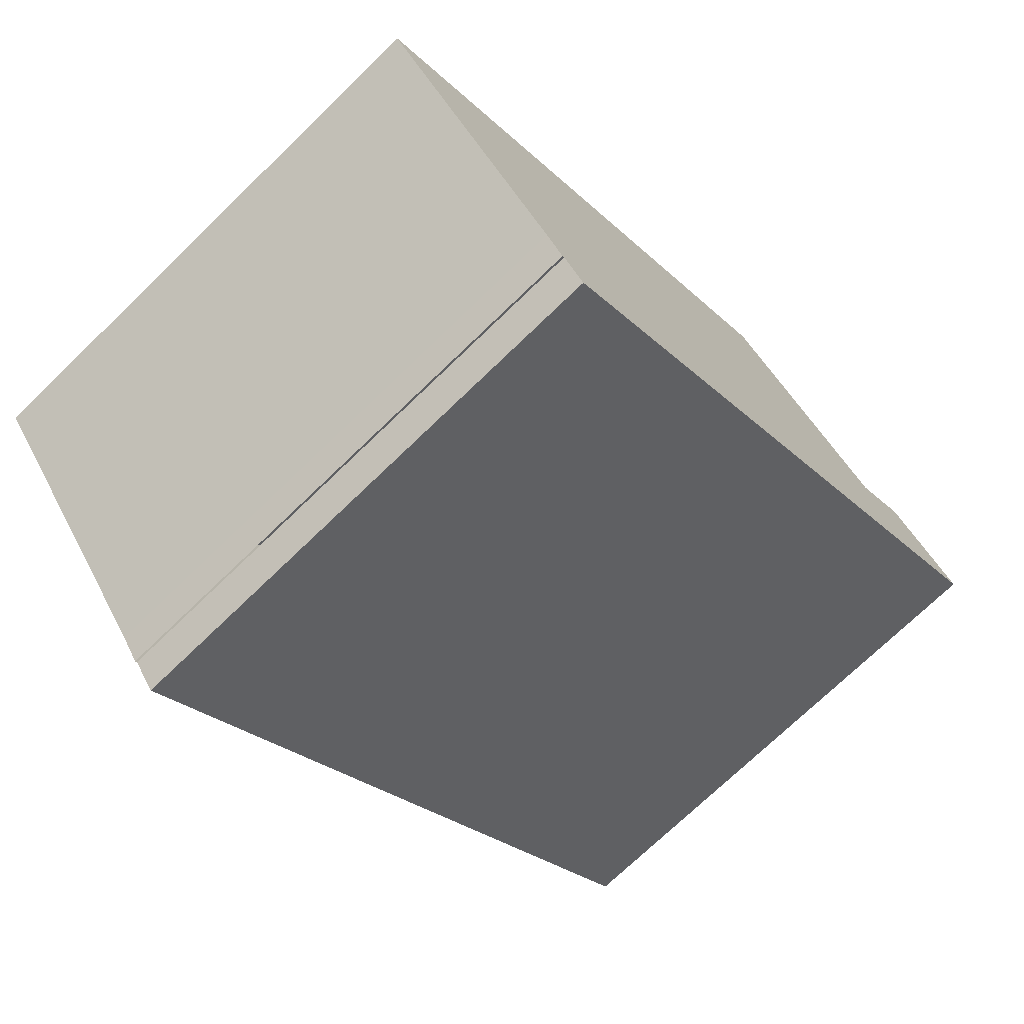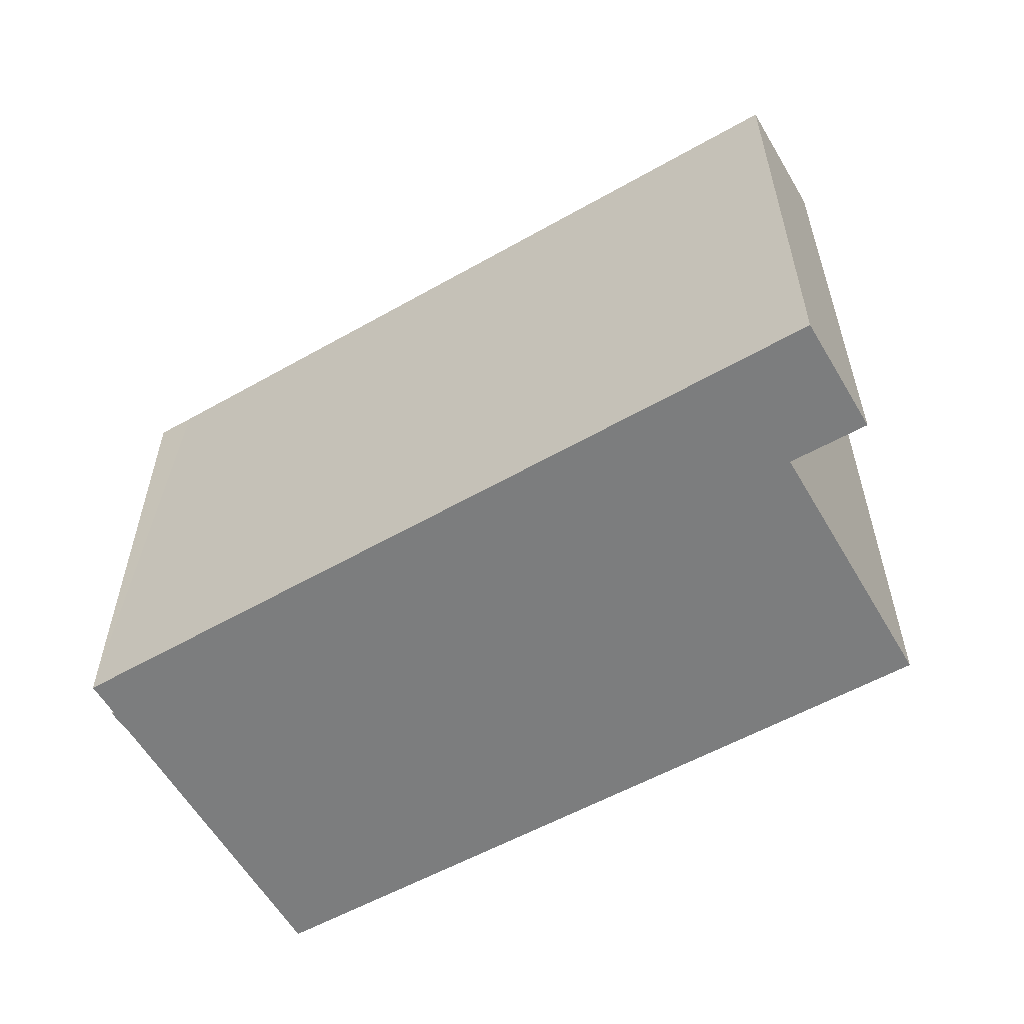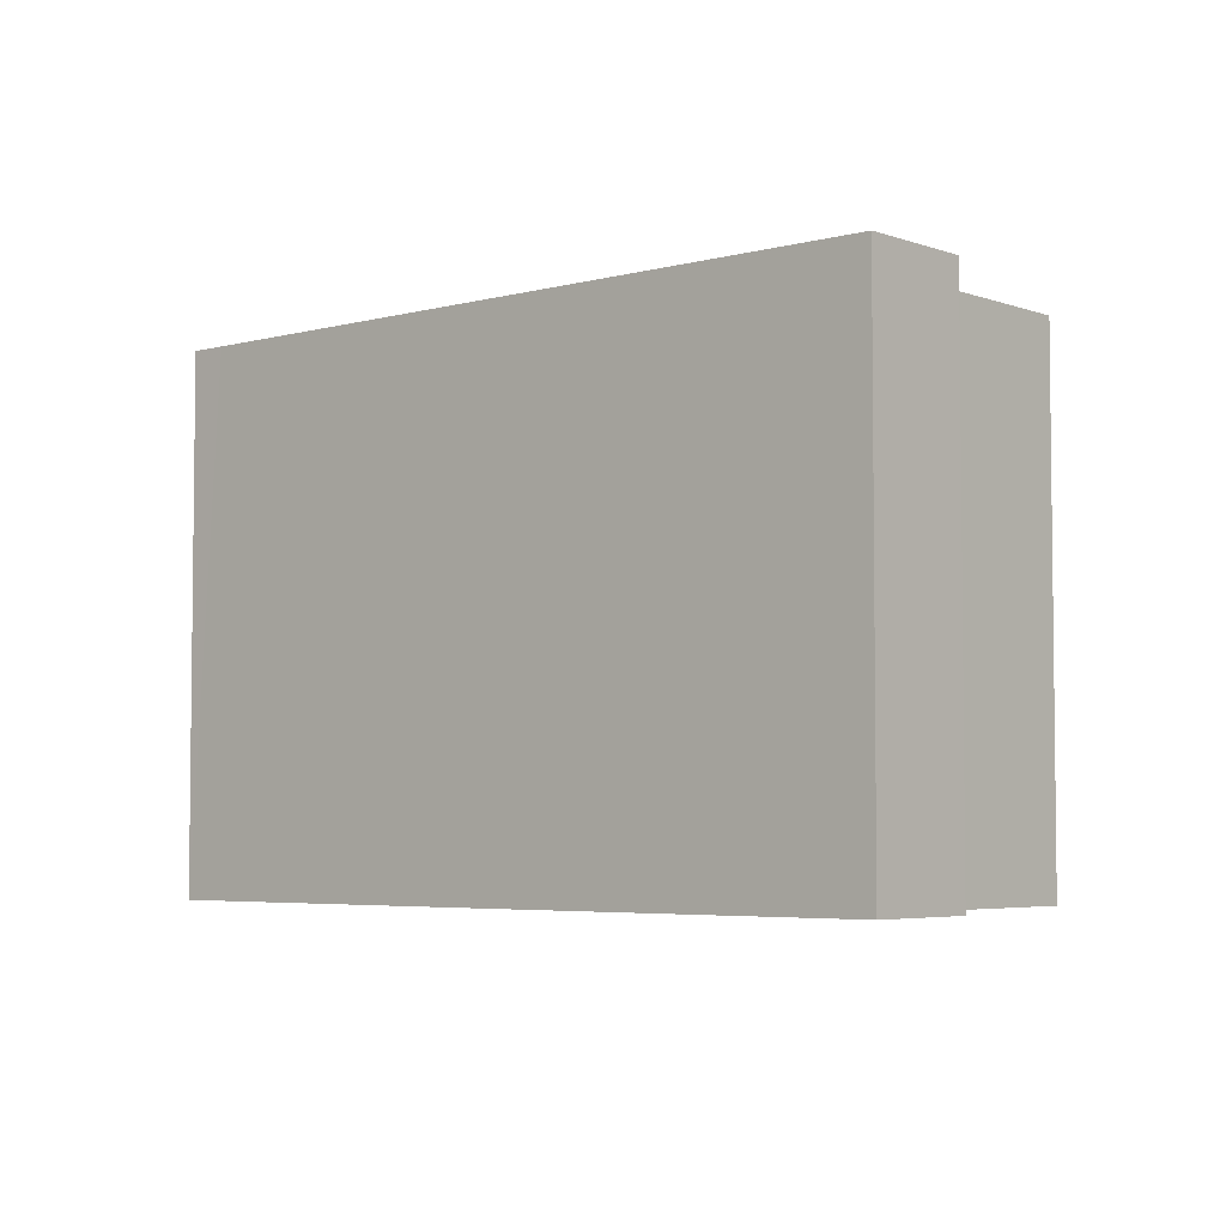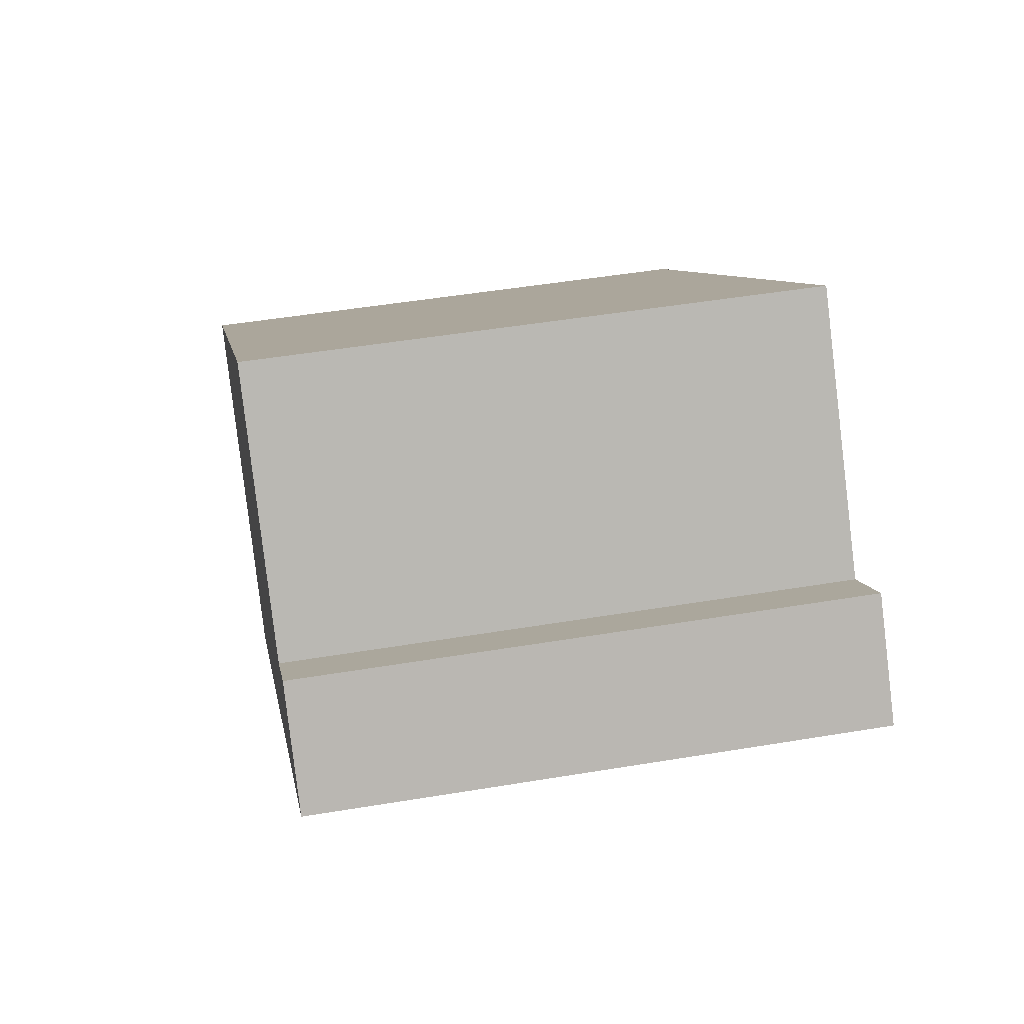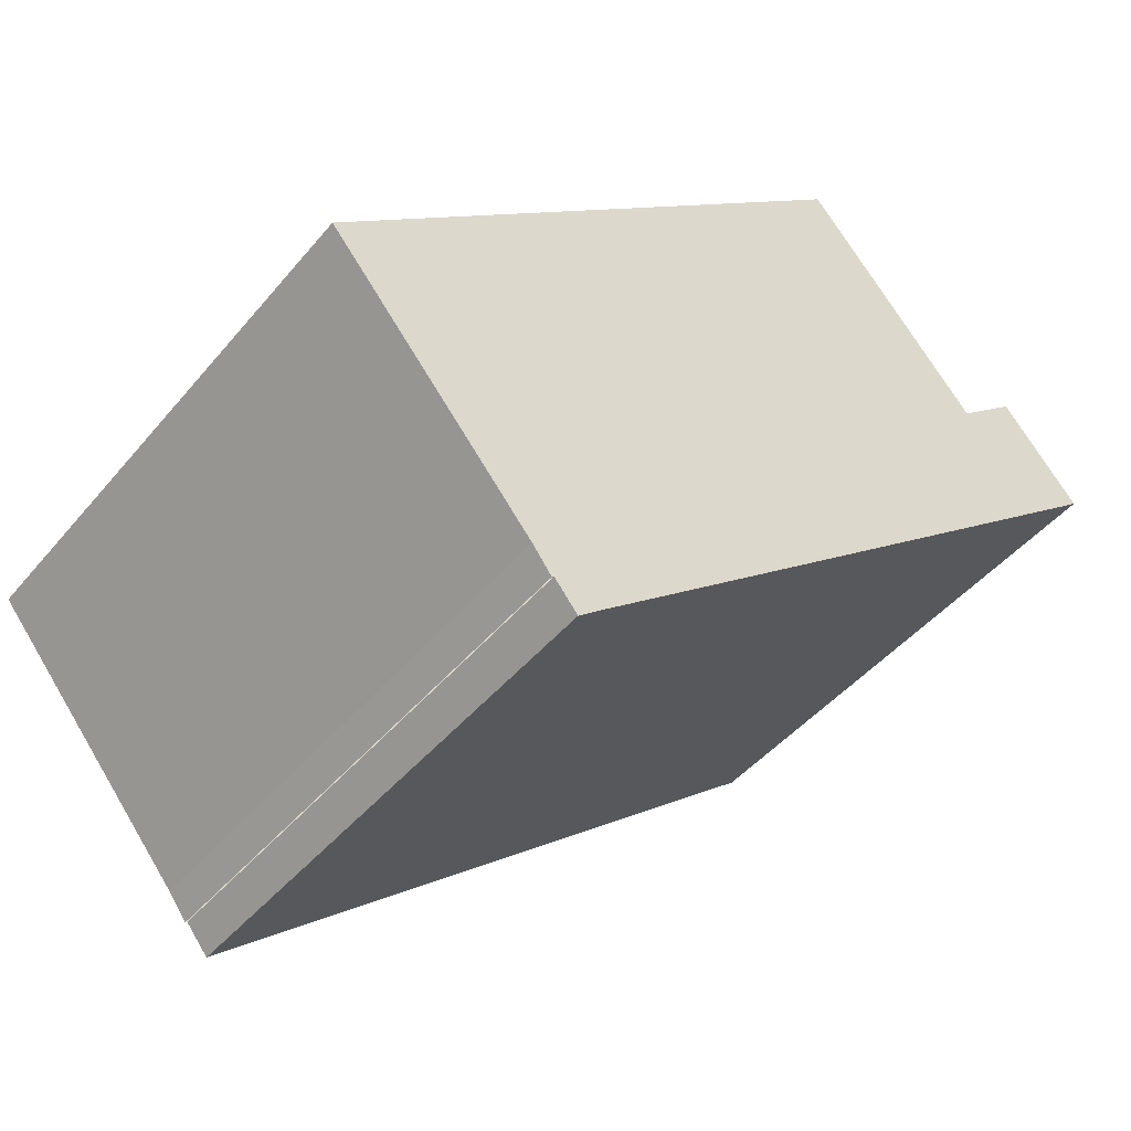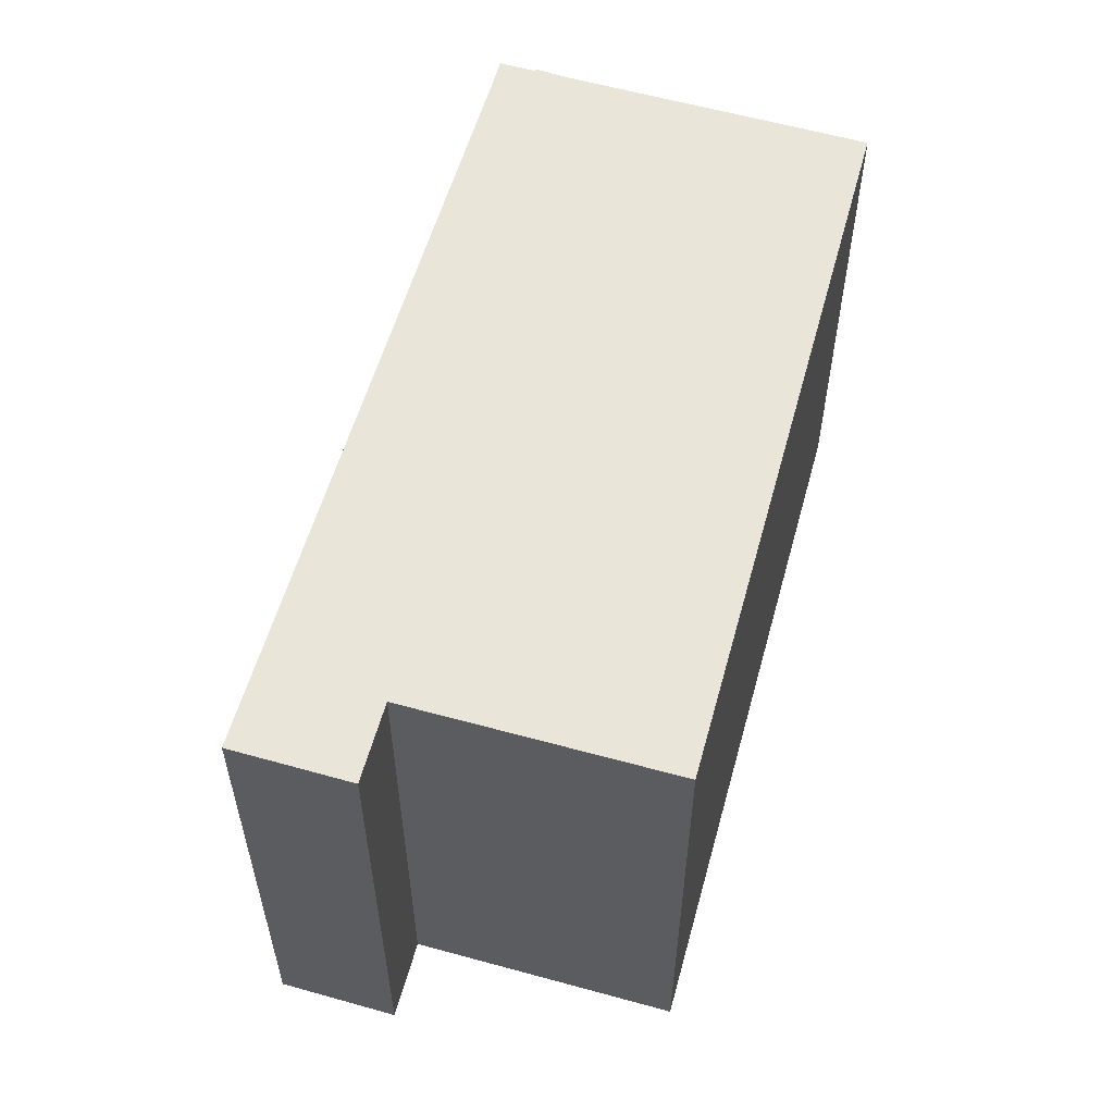
<metadata>
{"format":"obj","ext":"obj","renderer":"f3d","projection":"perspective","resolution":1024,"background":"white","views":[{"elev":-72.9,"azim":134.0,"up":"+Z"},{"elev":-59.0,"azim":-109.9,"up":"+Y"},{"elev":-4.5,"azim":-99.1,"up":"+Y"},{"elev":48.3,"azim":-100.6,"up":"+Z"},{"elev":-45.2,"azim":143.0,"up":"+Z"},{"elev":58.4,"azim":-34.0,"up":"+Y"}]}
</metadata>
<code>
v  0.46 3.162 0.553
v  3.51 3.162 -2.92
v  0 3.162 1.936e-16
v  0.824 3.162 0.241
v  1.861 3.162 1.471
v  3.682 3.162 -3.066
v  3.817 3.162 -2.9
v  3.829 3.162 -2.91
v  3.941 3.162 -2.758
v  5.123 3.162 -1.337
v  1.861 -9.007e-17 1.471
v  5.123 8.187e-17 -1.337
v  0.46 -3.386e-17 0.553
v  0.824 -1.476e-17 0.241
v  3.941 1.689e-16 -2.758
v  3.829 1.782e-16 -2.91
v  3.817 1.776e-16 -2.9
v  3.682 1.877e-16 -3.066
v  0 0 0
v  3.51 1.788e-16 -2.92
g defaultobject
f 1 2 3
f 2 1 4
f 2 4 5
f 2 5 6
f 6 5 7
f 7 5 8
f 8 5 9
f 9 5 10
f 11 10 5
f 10 11 12
f 13 4 1
f 4 13 14
f 12 9 10
f 9 12 15
f 15 8 9
f 8 15 16
f 17 6 7
f 6 17 18
f 18 2 6
f 2 18 3
f 3 18 19
f 19 18 20
f 19 1 3
f 1 19 13
f 14 5 4
f 5 14 11
f 15 17 16
f 17 20 18
f 20 17 15
f 20 15 12
f 20 12 11
f 20 11 14
f 14 19 20
f 19 14 13

</code>
